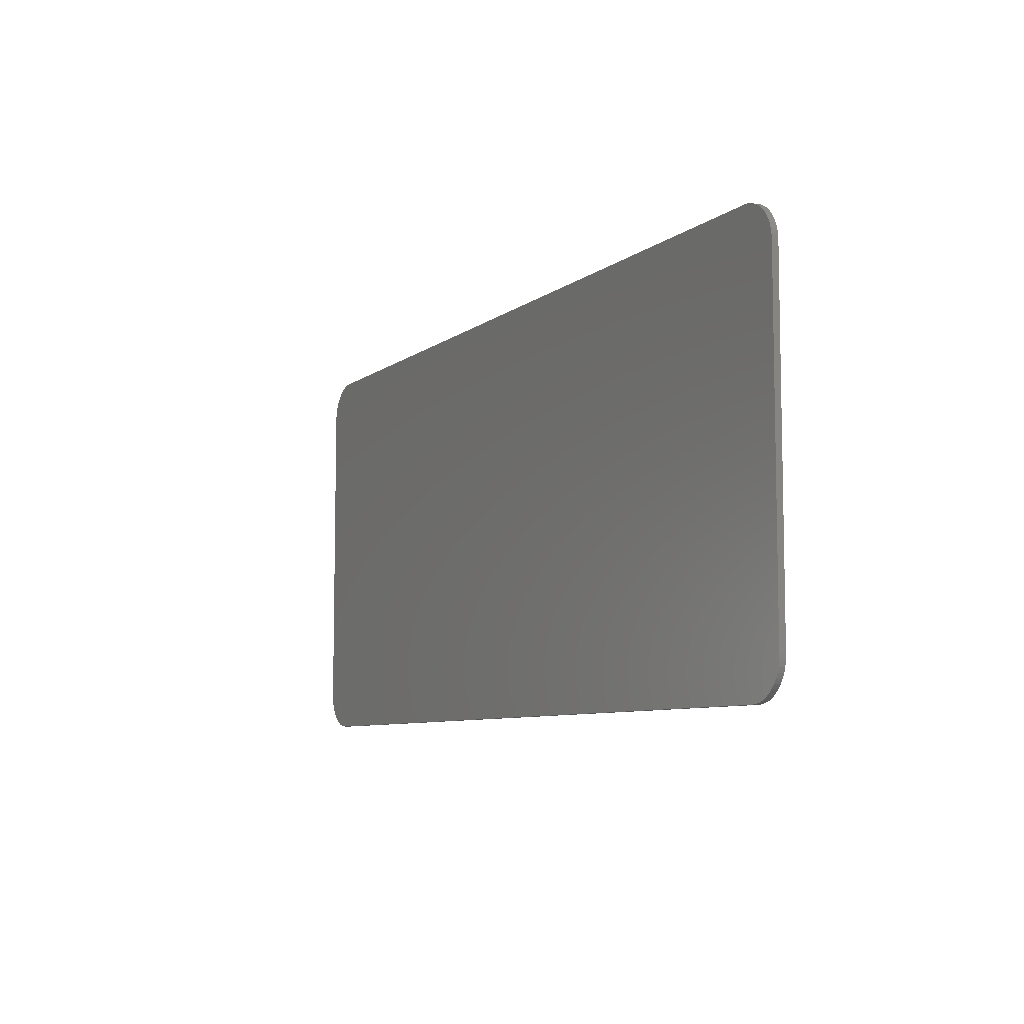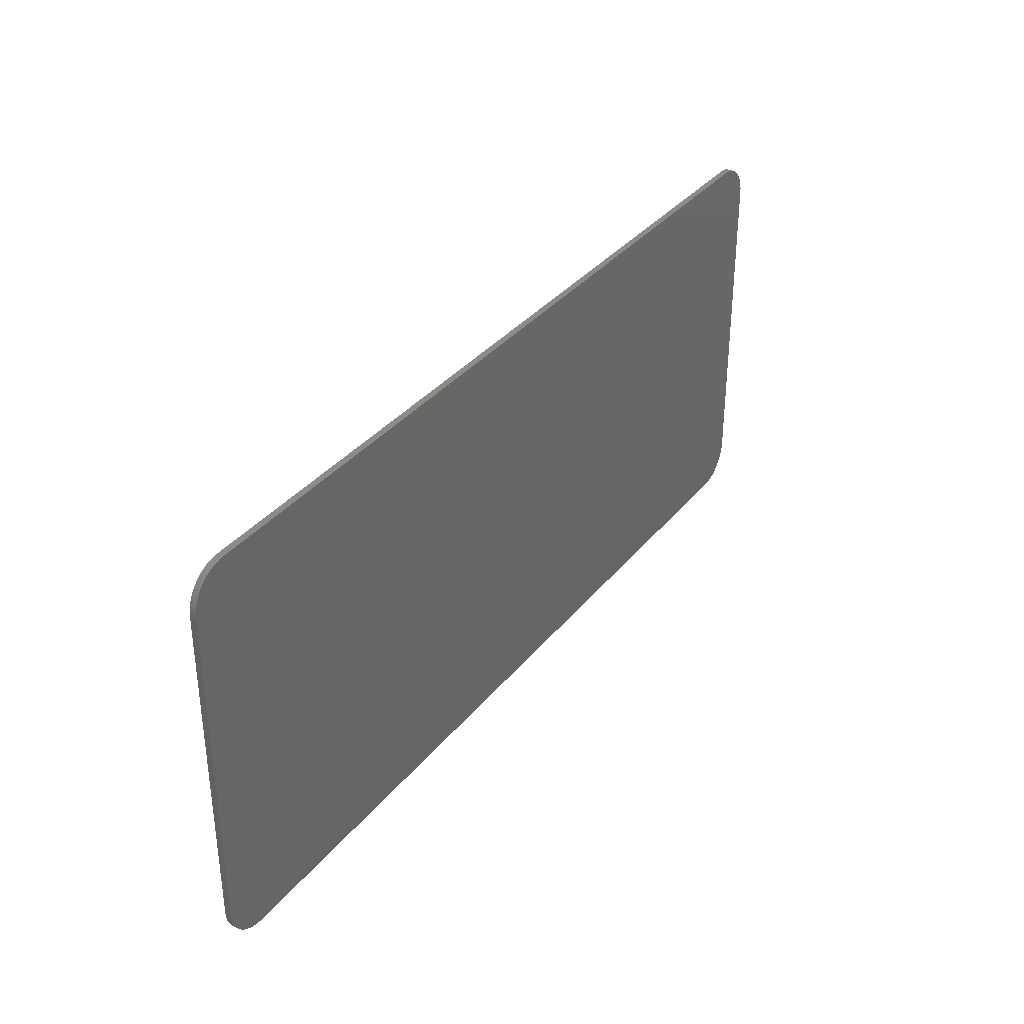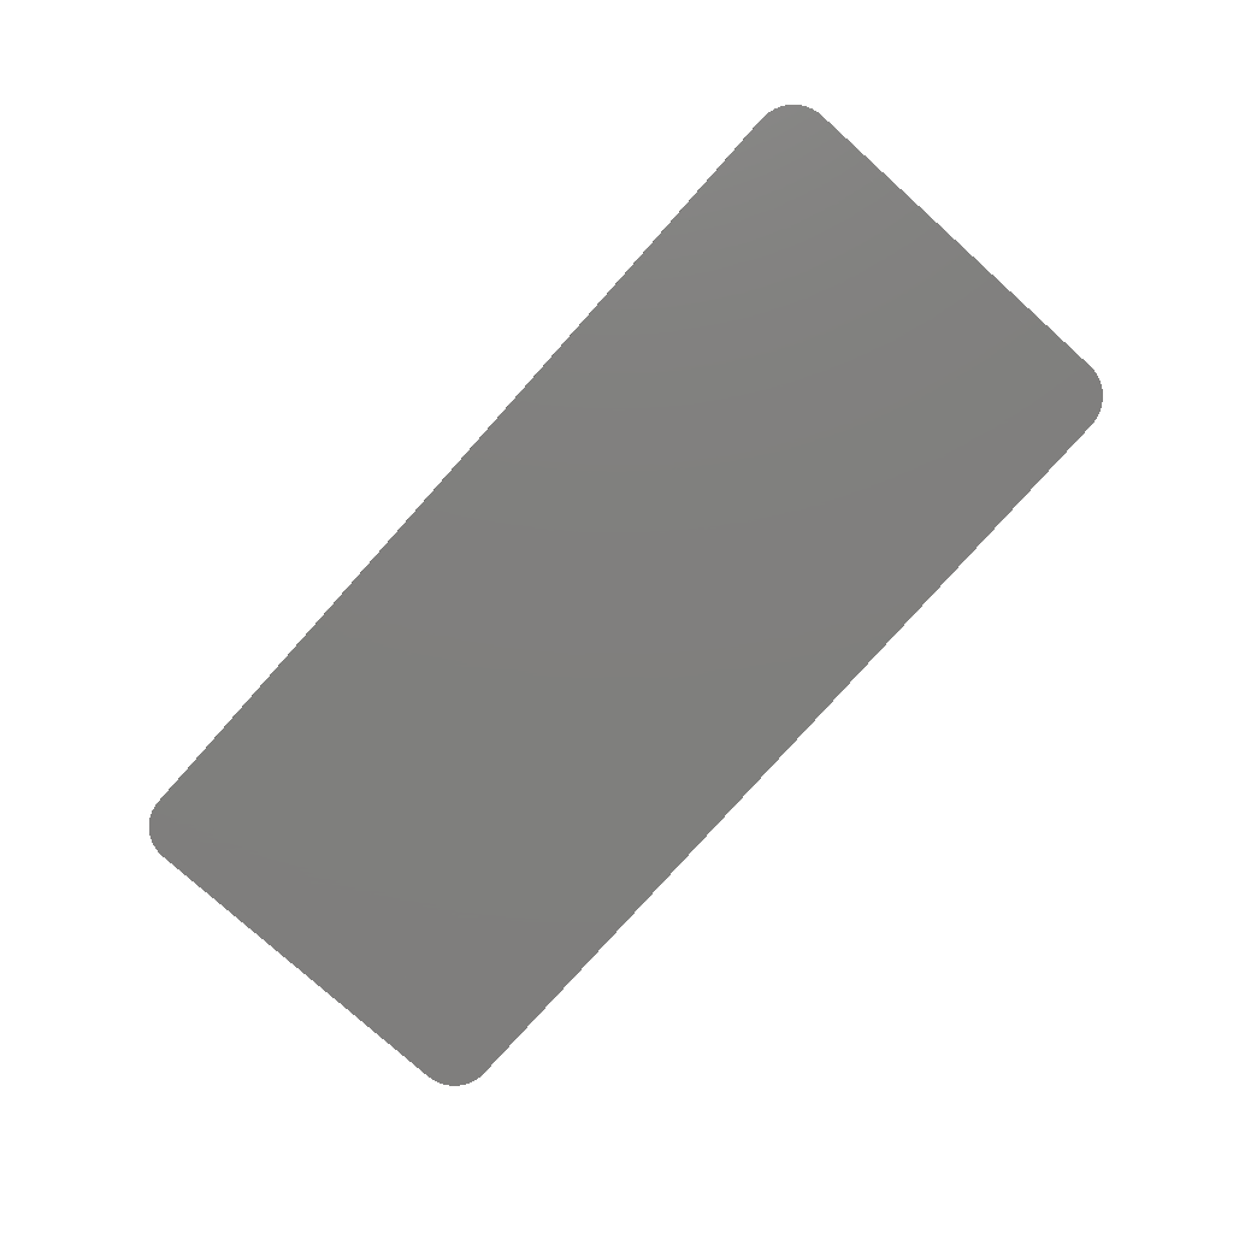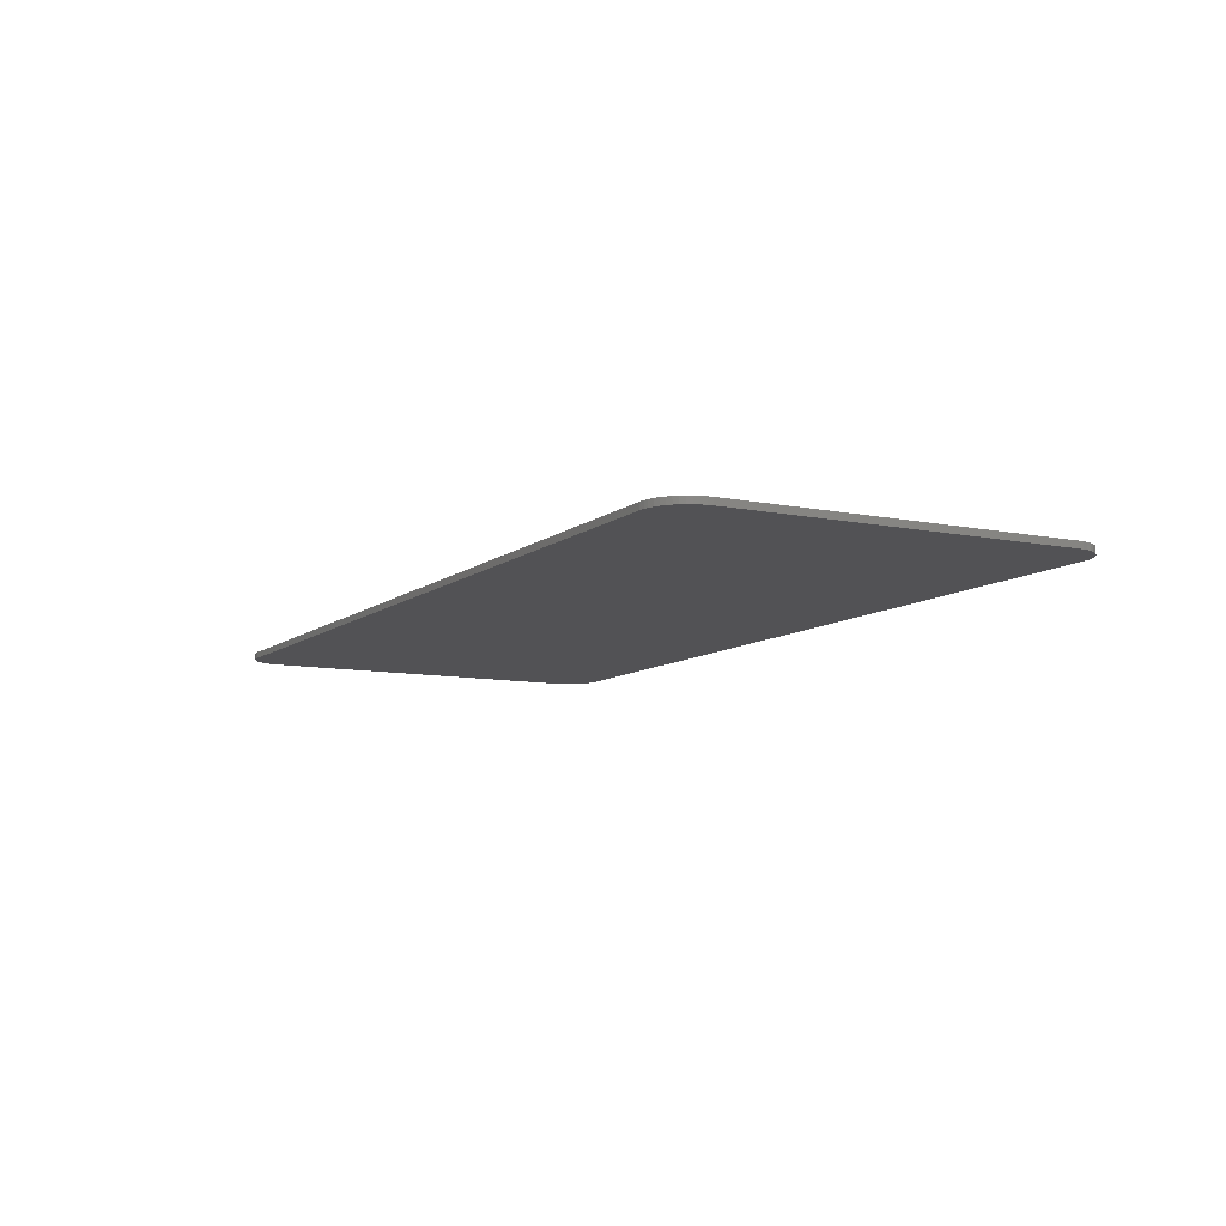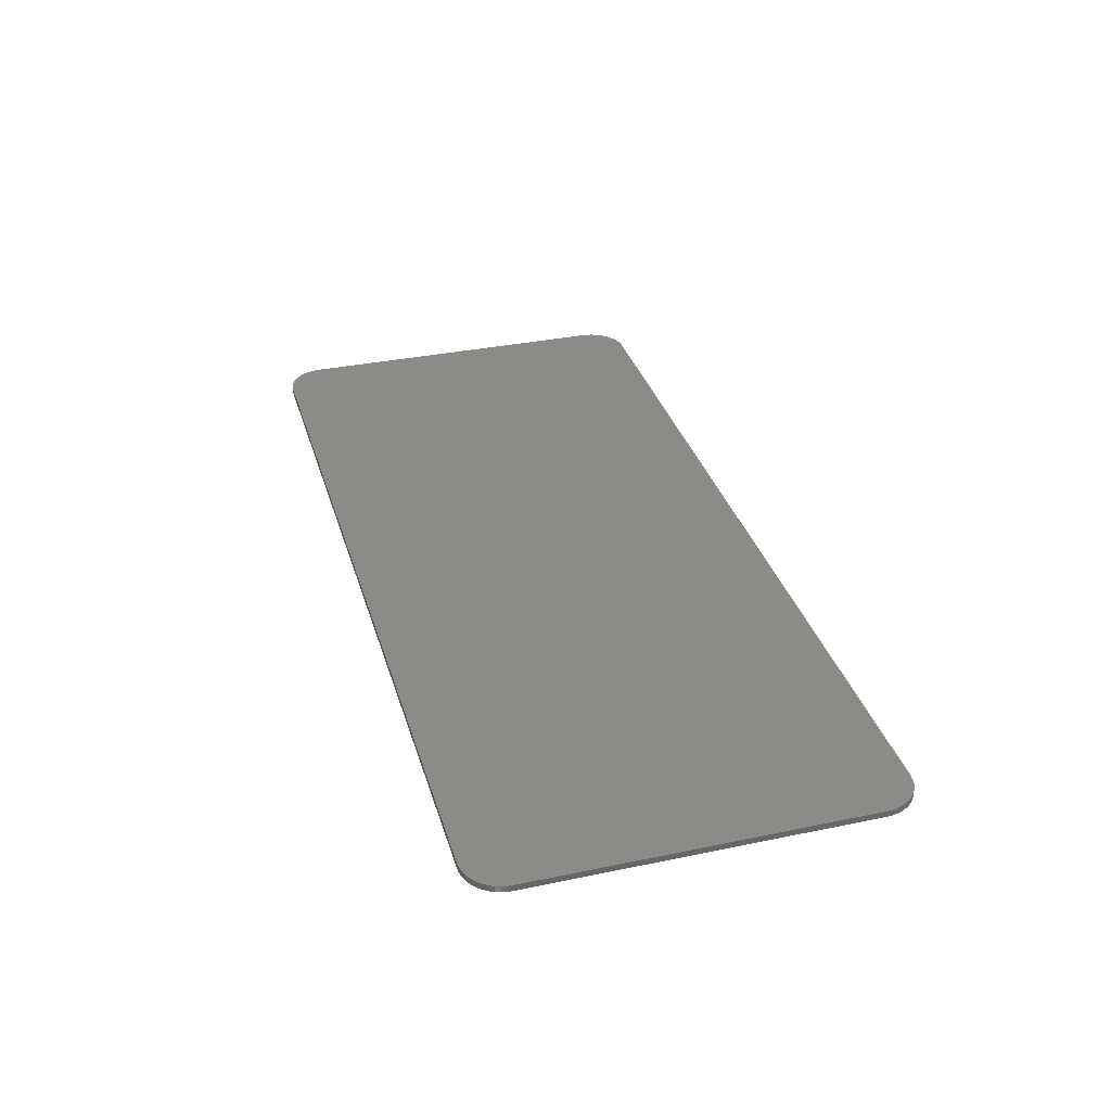
<metadata>
{"format":"stl","ext":"stl","renderer":"f3d","projection":"perspective","resolution":1024,"background":"white","views":[{"elev":-7.6,"azim":62.7,"up":"+Z"},{"elev":34.8,"azim":123.1,"up":"+Z"},{"elev":-79.2,"azim":-131.8,"up":"+Y"},{"elev":-9.4,"azim":-118.2,"up":"+Y"},{"elev":33.9,"azim":-105.8,"up":"+Y"}]}
</metadata>
<code>
# stl→obj: 243 verts, 482 faces
v -6.6 0 3.2
v -7.2 0 2.6
v -7.195 0 2.678
v -6.678 0 3.195
v -7.179 0 2.755
v -6.755 0 3.179
v -7.154 0 2.83
v -6.83 0 3.154
v -7.12 0 2.9
v -6.9 0 3.12
v -7.076 0 2.965
v -6.965 0 3.076
v -7.024 0 3.024
v 6.6 0 3.2
v 7.195 0 2.678
v 7.2 0 2.6
v 6.678 0 3.195
v 7.179 0 2.755
v 6.755 0 3.179
v 7.154 0 2.83
v 6.83 0 3.154
v 7.12 0 2.9
v 6.9 0 3.12
v 7.076 0 2.965
v 6.965 0 3.076
v 7.024 0 3.024
v 6.6 0 -3.2
v -6.6 0 -3.2
v -6.6 -0.1 3.2
v 6.6 -0.1 3.2
v 6.6 -0.1 -3.2
v -6.6 -0.1 -3.2
v -7.195 0 -2.678
v -7.2 0 -2.6
v -6.678 0 -3.195
v -7.179 0 -2.755
v -6.755 0 -3.179
v -7.154 0 -2.83
v -6.83 0 -3.154
v -7.12 0 -2.9
v -6.9 0 -3.12
v -7.076 0 -2.965
v -6.965 0 -3.076
v -7.024 0 -3.024
v 7.2 0 -2.6
v 7.195 0 -2.678
v 6.678 0 -3.195
v 7.179 0 -2.755
v 6.755 0 -3.179
v 7.154 0 -2.83
v 6.83 0 -3.154
v 7.12 0 -2.9
v 6.9 0 -3.12
v 7.076 0 -2.965
v 6.965 0 -3.076
v 7.024 0 -3.024
v -7.2 -0.1 2.6
v -7.195 -0.1 2.678
v -7.179 -0.1 2.755
v -7.154 -0.1 2.83
v -7.12 -0.1 2.9
v -7.076 -0.1 2.965
v -7.024 -0.1 3.024
v -6.965 -0.1 3.076
v -6.9 -0.1 3.12
v -6.83 -0.1 3.154
v -6.755 -0.1 3.179
v -6.678 -0.1 3.195
v 7.2 -0.1 2.6
v 7.195 -0.1 2.678
v 7.179 -0.1 2.755
v 7.154 -0.1 2.83
v 7.12 -0.1 2.9
v 7.076 -0.1 2.965
v 7.024 -0.1 3.024
v 6.965 -0.1 3.076
v 6.9 -0.1 3.12
v 6.83 -0.1 3.154
v 6.755 -0.1 3.179
v 6.678 -0.1 3.195
v -7.2 -0.1 -2.6
v -7.195 -0.1 -2.678
v -7.179 -0.1 -2.755
v -7.154 -0.1 -2.83
v -7.12 -0.1 -2.9
v -7.076 -0.1 -2.965
v -7.024 -0.1 -3.024
v -6.965 -0.1 -3.076
v -6.9 -0.1 -3.12
v -6.83 -0.1 -3.154
v -6.755 -0.1 -3.179
v -6.678 -0.1 -3.195
v 7.2 -0.1 -2.6
v 7.195 -0.1 -2.678
v 7.179 -0.1 -2.755
v 7.154 -0.1 -2.83
v 7.12 -0.1 -2.9
v 7.076 -0.1 -2.965
v 7.024 -0.1 -3.024
v 6.965 -0.1 -3.076
v 6.9 -0.1 -3.12
v 6.83 -0.1 -3.154
v 6.755 -0.1 -3.179
v 6.678 -0.1 -3.195
v -3.531 -0.1 1.5
v 6.426 -0.1 1.5
v -6.577 -0.1 -0.7061
v -6.6 -0.1 -0.465
v -0.1642 -0.1 -1.5
v 6.598 -0.1 1.463
v 6.6 -0.1 1.44
v -4.279 -0.1 1.459
v -4.962 -0.1 1.342
v -5.477 -0.1 1.167
v -5.745 -0.1 0.96
v 6.504 -0.1 1.495
v 6.564 -0.1 1.482
v -6.221 -0.1 -0.9105
v -5.588 -0.1 -1.047
v -4.773 -0.1 -1.095
v -0.1836 -0.1 -1.496
v -2.112 -0.1 -1.095
v 6.558 -0.1 1.416
v 6.453 -0.1 1.377
v 6.302 -0.1 1.327
v 5.632 -0.1 1.125
v 6.128 -0.1 1.275
v 5.072 -0.1 0.9645
v 4.969 -0.1 0.9398
v 4.847 -0.1 0.9189
v 4.725 -0.1 0.9049
v 4.622 -0.1 0.9
v 3.435 -0.1 0.9
v 3.31 -0.1 0.8932
v 3.196 -0.1 0.8736
v 3.111 -0.1 0.8444
v 3.066 -0.1 0.81
v 2.15 -0.1 -0.7164
v 2.099 -0.1 -0.7788
v 2.021 -0.1 -0.8414
v 1.928 -0.1 -0.8948
v 1.835 -0.1 -0.9309
v 1.204 -0.1 -1.112
v 0.6335 -0.1 -1.275
v -0.1324 -0.1 -1.495
v 2.02 -0.1 1.035
v 2.492 -0.1 1.035
v 2.537 -0.1 1.069
v 2.016 -0.1 1.069
v 1.966 -0.1 1.099
v 2.623 -0.1 1.099
v 2.737 -0.1 1.118
v 1.875 -0.1 1.118
v 1.759 -0.1 1.125
v 2.861 -0.1 1.125
v -3.587 -0.1 1.275
v -3.205 -0.1 1.125
v -3.703 -0.1 1.098
v -4.086 -0.1 1.248
v -4.542 -0.1 1.17
v -4.159 -0.1 1.02
v -4.502 -0.1 0.9028
v -4.885 -0.1 1.053
v -5.063 -0.1 0.915
v -4.681 -0.1 0.765
v -5.356 -0.1 -0.36
v -5.918 -0.1 -0.51
v -5.905 -0.1 -0.6478
v -5.343 -0.1 -0.4978
v -5.139 -0.1 -0.6146
v -5.702 -0.1 -0.7646
v -5.34 -0.1 -0.8426
v -4.777 -0.1 -0.6926
v -4.312 -0.1 -0.72
v -4.874 -0.1 -0.87
v -2.371 -0.1 -0.87
v -2.753 -0.1 -0.72
v -2.504 -0.1 -0.7063
v -2.121 -0.1 -0.8563
v -1.894 -0.1 -0.8173
v -2.276 -0.1 -0.6673
v -2.104 -0.1 -0.6089
v -1.722 -0.1 -0.7589
v -1.633 -0.1 -0.69
v -2.015 -0.1 -0.54
v -1.669 -0.1 0.0375
v -1.106 -0.1 0.1875
v -1.11 -0.1 0.222
v -1.672 -0.1 0.072
v -1.723 -0.1 0.1011
v -1.16 -0.1 0.2511
v -1.251 -0.1 0.2707
v -1.813 -0.1 0.1207
v -1.93 -0.1 0.1275
v -1.367 -0.1 0.2775
v -3.664 -0.1 0.2775
v -3.755 -0.1 0.1275
v -2.497 -0.1 -0.1346
v -2.688 -0.1 -0.4394
v -2.643 -0.1 -0.405
v -2.494 -0.1 -0.1575
v -2.531 -0.1 -0.1151
v -2.773 -0.1 -0.4686
v -2.591 -0.1 -0.1021
v -2.887 -0.1 -0.4882
v -2.668 -0.1 -0.0975
v -3.012 -0.1 -0.495
v -3.679 -0.1 -0.0975
v -4.098 -0.1 -0.495
v -3.757 -0.1 -0.093
v -4.331 -0.1 -0.4813
v -3.817 -0.1 -0.0799
v -4.512 -0.1 -0.4423
v -3.851 -0.1 -0.0604
v -4.613 -0.1 -0.3839
v -3.853 -0.1 -0.0375
v -4.62 -0.1 -0.315
v -3.999 -0.1 0.72
v -3.566 -0.1 0.4425
v -3.536 -0.1 0.4654
v -3.91 -0.1 0.7889
v -3.478 -0.1 0.4849
v -3.738 -0.1 0.8473
v -3.403 -0.1 0.498
v -3.51 -0.1 0.8863
v -3.32 -0.1 0.5025
v -3.261 -0.1 0.9
v -0.8385 -0.1 0.5025
v 0.6 -0.1 0.9
v -0.6056 -0.1 0.4888
v 0.8329 -0.1 0.8863
v -0.4246 -0.1 0.4498
v 1.014 -0.1 0.8473
v -0.3231 -0.1 0.3914
v 1.115 -0.1 0.7889
v -0.3165 -0.1 0.3225
v 1.122 -0.1 0.72
v -1.005 -0.1 -0.825
v -0.186 -0.1 -1.46
v -1.139 -0.1 -0.9283
v -0.1929 -0.1 -1.479
v -1.396 -0.1 -1.016
v -1.738 -0.1 -1.074
f 1 2 3
f 3 4 1
f 4 3 5
f 5 6 4
f 6 5 7
f 7 8 6
f 8 7 9
f 9 10 8
f 10 9 11
f 11 12 10
f 12 11 13
f 14 15 16
f 15 14 17
f 17 18 15
f 18 17 19
f 19 20 18
f 20 19 21
f 21 22 20
f 22 21 23
f 23 24 22
f 24 23 25
f 25 26 24
f 1 14 27
f 27 28 1
f 1 29 30
f 30 14 1
f 27 31 32
f 32 28 27
f 28 33 34
f 33 28 35
f 35 36 33
f 36 35 37
f 37 38 36
f 38 37 39
f 39 40 38
f 40 39 41
f 41 42 40
f 42 41 43
f 43 44 42
f 27 45 46
f 46 47 27
f 47 46 48
f 48 49 47
f 49 48 50
f 50 51 49
f 51 50 52
f 52 53 51
f 53 52 54
f 54 55 53
f 55 54 56
f 3 2 57
f 57 58 3
f 5 3 58
f 58 59 5
f 7 5 59
f 59 60 7
f 9 7 60
f 60 61 9
f 11 9 61
f 61 62 11
f 13 11 62
f 62 63 13
f 12 13 63
f 63 64 12
f 10 12 64
f 64 65 10
f 8 10 65
f 65 66 8
f 6 8 66
f 66 67 6
f 4 6 67
f 67 68 4
f 1 4 68
f 68 29 1
f 15 69 16
f 69 15 70
f 18 70 15
f 70 18 71
f 20 71 18
f 71 20 72
f 22 72 20
f 72 22 73
f 24 73 22
f 73 24 74
f 26 74 24
f 74 26 75
f 25 75 26
f 75 25 76
f 23 76 25
f 76 23 77
f 21 77 23
f 77 21 78
f 19 78 21
f 78 19 79
f 17 79 19
f 79 17 80
f 14 80 17
f 80 14 30
f 33 81 34
f 81 33 82
f 36 82 33
f 82 36 83
f 38 83 36
f 83 38 84
f 40 84 38
f 84 40 85
f 42 85 40
f 85 42 86
f 44 86 42
f 86 44 87
f 43 87 44
f 87 43 88
f 41 88 43
f 88 41 89
f 39 89 41
f 89 39 90
f 37 90 39
f 90 37 91
f 35 91 37
f 91 35 92
f 28 92 35
f 92 28 32
f 46 45 93
f 93 94 46
f 48 46 94
f 94 95 48
f 50 48 95
f 95 96 50
f 52 50 96
f 96 97 52
f 54 52 97
f 97 98 54
f 56 54 98
f 98 99 56
f 55 56 99
f 99 100 55
f 53 55 100
f 100 101 53
f 51 53 101
f 101 102 51
f 49 51 102
f 102 103 49
f 47 49 103
f 103 104 47
f 27 47 104
f 104 31 27
f 29 58 57
f 58 29 68
f 68 59 58
f 59 68 67
f 67 60 59
f 60 67 66
f 66 61 60
f 61 66 65
f 65 62 61
f 62 65 64
f 64 63 62
f 30 69 70
f 70 80 30
f 80 70 71
f 71 79 80
f 79 71 72
f 72 78 79
f 78 72 73
f 73 77 78
f 77 73 74
f 74 76 77
f 76 74 75
f 32 81 82
f 82 92 32
f 92 82 83
f 83 91 92
f 91 83 84
f 84 90 91
f 90 84 85
f 85 89 90
f 89 85 86
f 86 88 89
f 88 86 87
f 31 94 93
f 94 31 104
f 104 95 94
f 95 104 103
f 103 96 95
f 96 103 102
f 102 97 96
f 97 102 101
f 101 98 97
f 98 101 100
f 100 99 98
f 1 28 34
f 34 2 1
f 14 16 45
f 45 27 14
f 2 34 81
f 81 57 2
f 16 69 93
f 93 45 16
f 29 105 106
f 106 30 29
f 107 108 57
f 57 81 107
f 81 32 109
f 110 111 93
f 93 69 110
f 31 93 109
f 109 32 31
f 29 57 112
f 112 105 29
f 57 113 112
f 57 114 113
f 57 115 114
f 57 108 115
f 30 106 116
f 116 69 30
f 69 116 117
f 69 117 110
f 81 118 107
f 81 119 118
f 81 120 119
f 81 121 122
f 122 120 81
f 81 109 121
f 93 111 123
f 93 123 124
f 93 124 125
f 126 93 125
f 125 127 126
f 93 126 128
f 93 128 129
f 93 129 130
f 93 130 131
f 93 131 132
f 93 132 133
f 133 134 93
f 93 134 135
f 135 136 93
f 93 136 137
f 137 138 93
f 93 138 139
f 93 139 140
f 93 140 141
f 93 141 142
f 93 142 143
f 93 143 144
f 93 144 145
f 93 145 109
f 146 144 143
f 143 147 146
f 146 147 148
f 148 149 146
f 150 149 148
f 148 151 150
f 150 151 152
f 152 153 150
f 154 153 152
f 152 155 154
f 154 155 127
f 127 156 154
f 154 156 157
f 155 126 127
f 158 157 156
f 156 159 158
f 158 159 160
f 160 161 158
f 162 161 160
f 160 163 162
f 162 163 164
f 164 165 162
f 166 165 164
f 164 167 166
f 166 167 168
f 168 169 166
f 170 169 168
f 168 171 170
f 170 171 172
f 172 173 170
f 174 173 172
f 172 175 174
f 174 175 176
f 176 177 174
f 178 177 176
f 176 179 178
f 178 179 180
f 180 181 178
f 182 181 180
f 180 183 182
f 182 183 184
f 184 185 182
f 186 185 184
f 184 187 186
f 186 187 188
f 188 189 186
f 190 189 188
f 188 191 190
f 190 191 192
f 192 193 190
f 194 193 192
f 192 195 194
f 194 195 196
f 196 197 194
f 198 199 200
f 200 201 198
f 198 202 203
f 203 199 198
f 204 205 203
f 203 202 204
f 204 206 207
f 207 205 204
f 208 209 207
f 207 206 208
f 208 210 211
f 211 209 208
f 212 213 211
f 211 210 212
f 212 214 215
f 215 213 212
f 216 217 215
f 215 214 216
f 216 197 217
f 196 218 217
f 217 197 196
f 196 219 218
f 220 221 218
f 218 219 220
f 220 222 223
f 223 221 220
f 224 225 223
f 223 222 224
f 224 226 227
f 227 225 224
f 228 229 227
f 227 226 228
f 228 230 231
f 231 229 228
f 232 233 231
f 231 230 232
f 232 234 235
f 235 233 232
f 236 237 235
f 235 234 236
f 236 238 239
f 239 237 236
f 240 241 239
f 239 238 240
f 240 242 121
f 121 241 240
f 121 242 243
f 121 243 122
f 106 110 117
f 117 116 106
f 106 123 111
f 111 110 106
f 106 125 124
f 124 123 106
f 106 127 125
f 106 105 156
f 156 127 106
f 112 159 156
f 156 105 112
f 112 113 160
f 160 159 112
f 114 163 160
f 160 113 114
f 114 115 164
f 164 163 114
f 108 167 164
f 164 115 108
f 108 107 168
f 168 167 108
f 118 171 168
f 168 107 118
f 118 119 172
f 172 171 118
f 120 175 172
f 172 119 120
f 120 122 176
f 176 175 120
f 243 179 176
f 176 122 243
f 243 242 180
f 180 179 243
f 240 183 180
f 180 242 240
f 240 238 184
f 184 183 240
f 236 187 184
f 184 238 236
f 236 234 188
f 188 187 236
f 232 191 188
f 188 234 232
f 232 230 192
f 192 191 232
f 228 195 192
f 192 230 228
f 228 222 196
f 196 195 228
f 228 226 224
f 224 222 228
f 196 222 220
f 220 219 196
f 130 129 128
f 128 126 130
f 130 126 155
f 155 133 130
f 130 133 132
f 132 131 130
f 134 133 155
f 155 152 134
f 134 152 151
f 151 135 134
f 136 135 151
f 151 148 136
f 136 148 147
f 147 137 136
f 140 139 138
f 138 137 140
f 140 137 147
f 147 143 140
f 140 143 142
f 142 141 140
f 121 109 145
f 145 144 121
f 121 144 146
f 146 237 121
f 121 237 239
f 239 241 121
f 235 237 146
f 146 149 235
f 235 149 150
f 150 233 235
f 231 233 150
f 150 153 231
f 231 153 154
f 154 229 231
f 227 229 154
f 154 157 227
f 227 157 158
f 158 225 227
f 223 225 158
f 158 161 223
f 223 161 162
f 162 221 223
f 218 221 162
f 162 165 218
f 218 165 166
f 166 217 218
f 215 217 166
f 166 169 215
f 215 169 170
f 170 213 215
f 211 213 170
f 170 173 211
f 211 173 174
f 174 209 211
f 207 209 174
f 174 177 207
f 207 177 178
f 178 205 207
f 203 205 178
f 178 181 203
f 203 181 182
f 182 199 203
f 200 199 182
f 182 185 200
f 200 185 186
f 186 201 200
f 198 201 186
f 186 189 198
f 198 189 190
f 190 202 198
f 204 202 190
f 190 193 204
f 204 193 194
f 194 206 204
f 212 210 208
f 208 206 212
f 212 206 194
f 194 197 212
f 212 197 216
f 216 214 212

</code>
